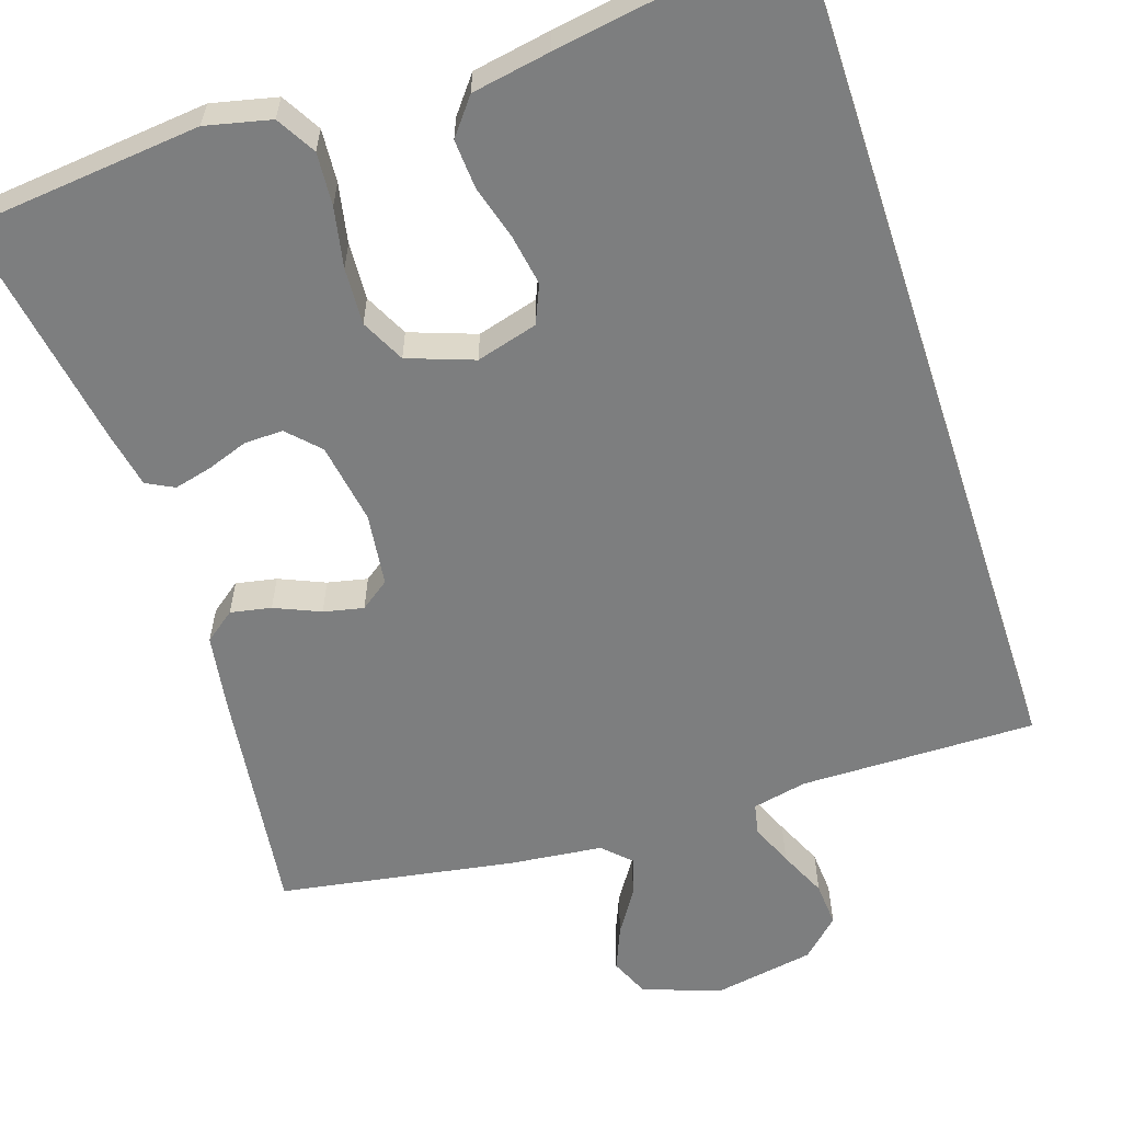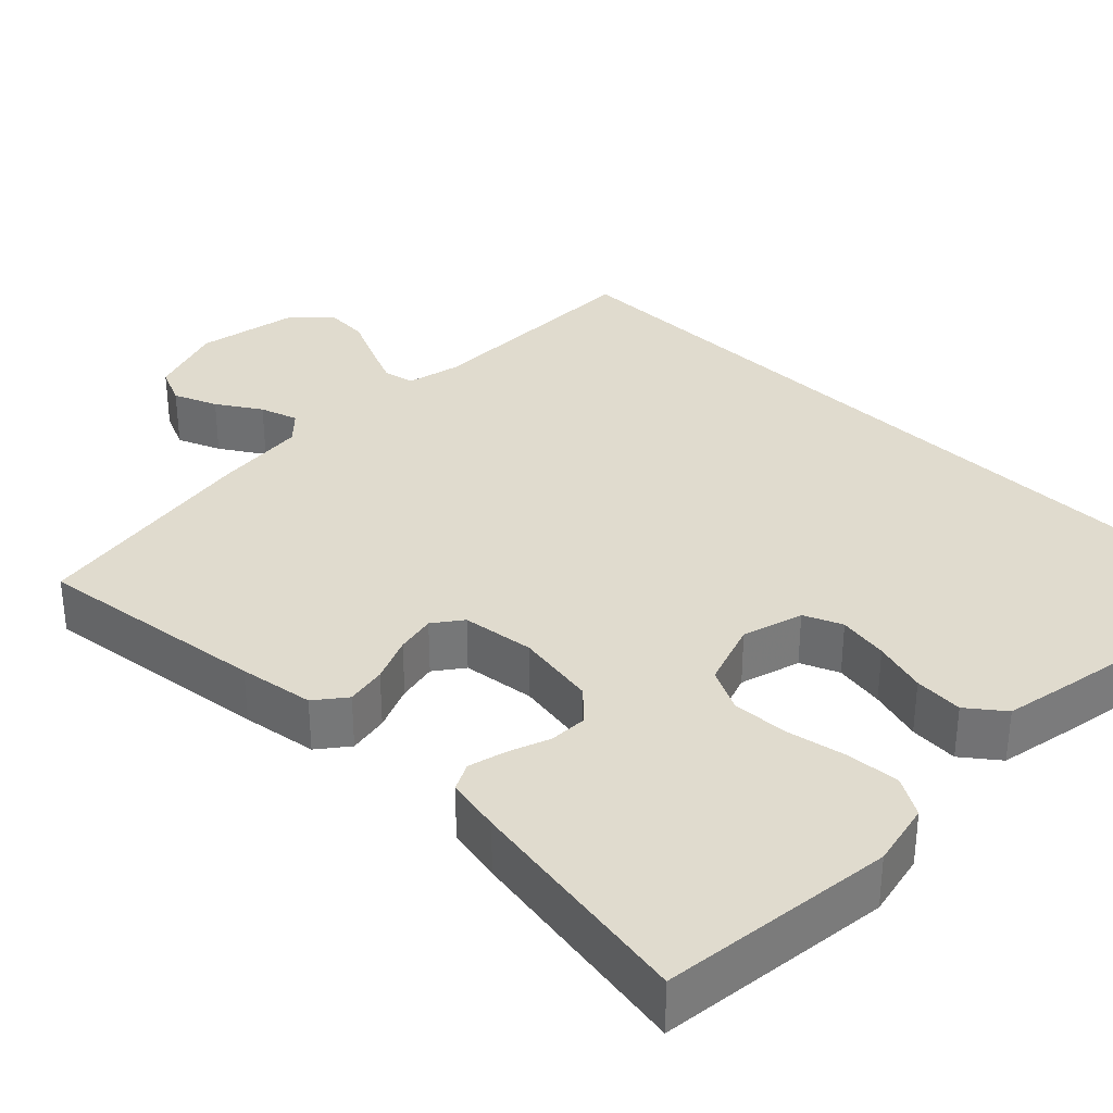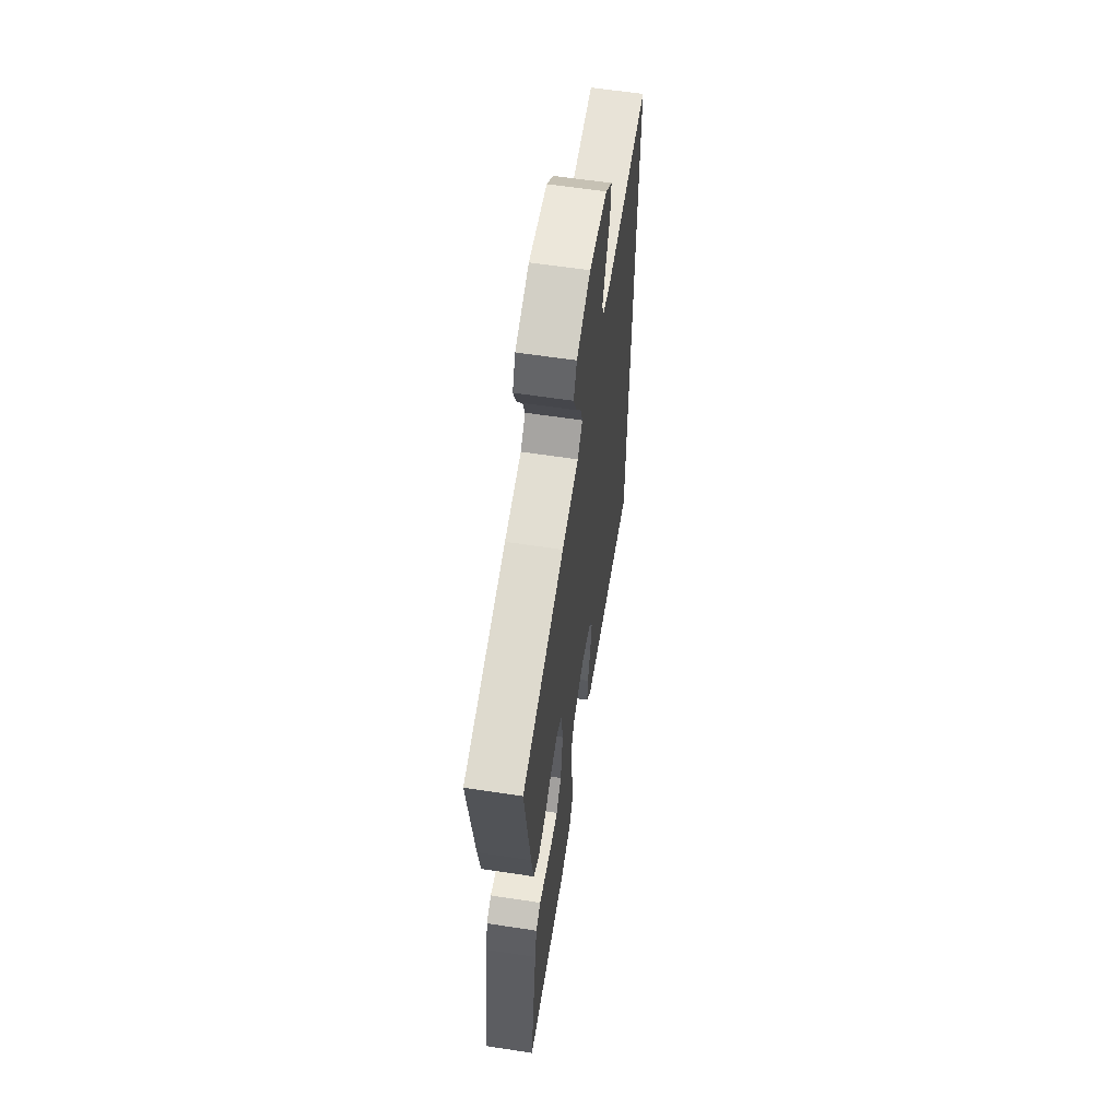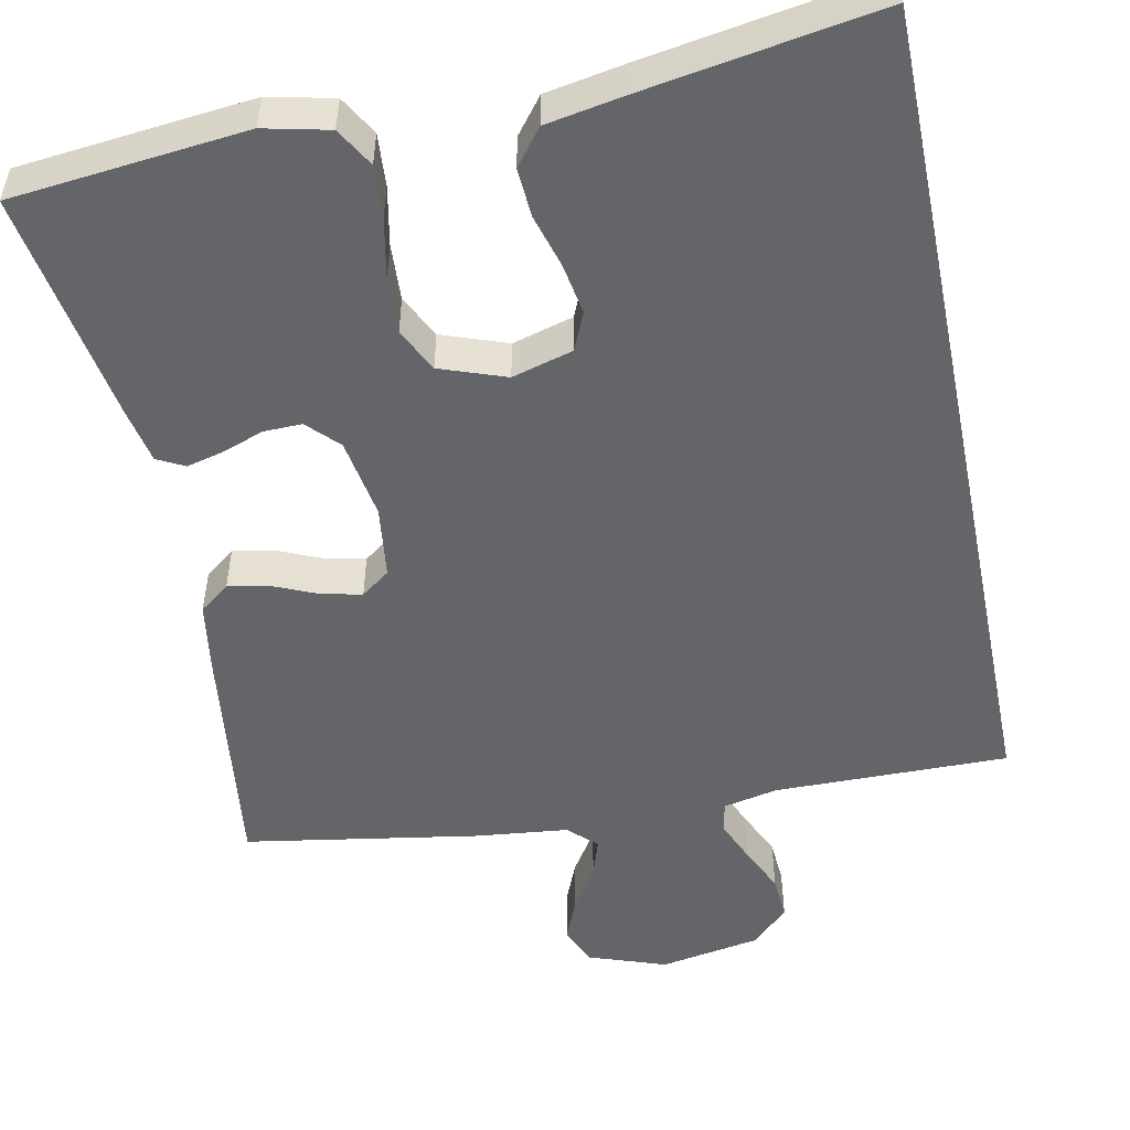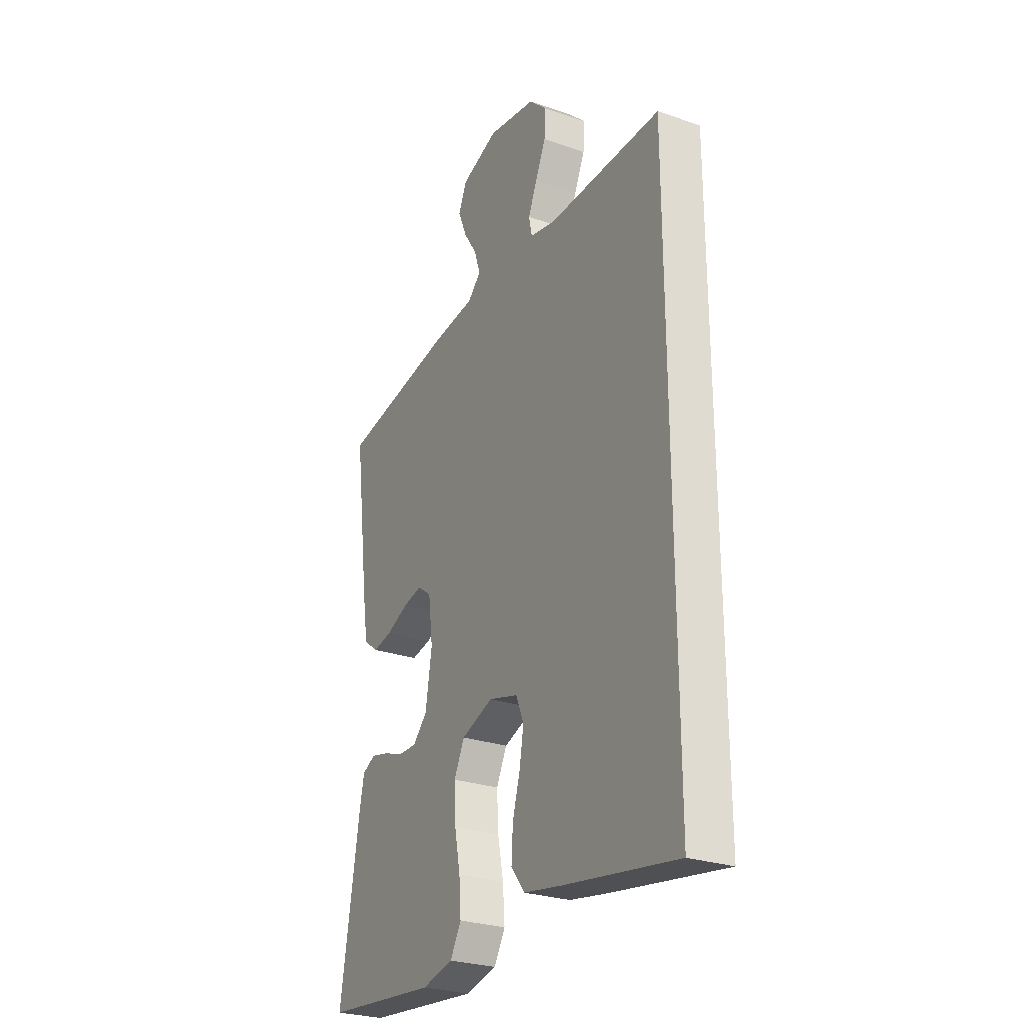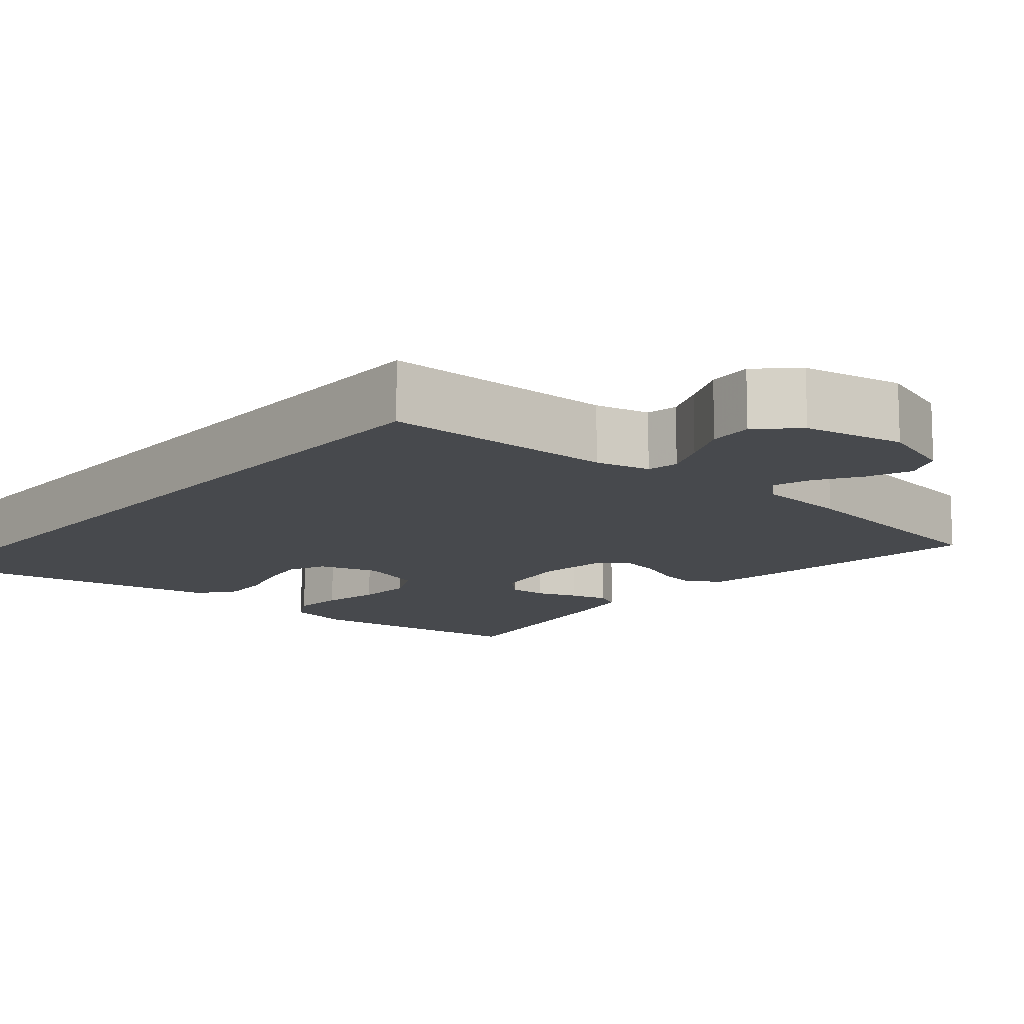
<metadata>
{"format":"obj","ext":"obj","renderer":"f3d","projection":"perspective","resolution":1024,"background":"white","views":[{"elev":-59.3,"azim":-161.8,"up":"+Y"},{"elev":33.4,"azim":134.9,"up":"+Y"},{"elev":61.5,"azim":98.8,"up":"+Z"},{"elev":-51.4,"azim":-168.5,"up":"+Y"},{"elev":-27.1,"azim":-118.1,"up":"+Z"},{"elev":-12.4,"azim":-39.9,"up":"+Y"}]}
</metadata>
<code>
v -0.5 0.07 -0.54
v -0.5 0.07 0.55
v -0.2 0.07 0.547
v -0.13 0.07 0.562
v -0.122 0.07 0.602
v -0.145 0.07 0.656
v -0.173 0.07 0.717
v -0.177 0.07 0.774
v -0.129 0.07 0.82
v 0 0.07 0.843
v 0.099 0.07 0.808
v 0.121 0.07 0.758
v 0.098 0.07 0.702
v 0.062 0.07 0.646
v 0.046 0.07 0.597
v 0.081 0.07 0.563
v 0.2 0.07 0.55
v 0.5 0.07 0.5
v 0.461 0.07 0.2
v 0.446 0.07 0.104
v 0.407 0.07 0.074
v 0.355 0.07 0.084
v 0.297 0.07 0.109
v 0.246 0.07 0.12
v 0.209 0.07 0.093
v 0.197 0.07 0
v 0.214 0.07 -0.104
v 0.252 0.07 -0.143
v 0.301 0.07 -0.142
v 0.354 0.07 -0.123
v 0.402 0.07 -0.111
v 0.437 0.07 -0.129
v 0.451 0.07 -0.2
v 0.5 0.07 -0.5
v 0.2 0.07 -0.531
v 0.117 0.07 -0.512
v 0.088 0.07 -0.462
v 0.093 0.07 -0.394
v 0.108 0.07 -0.318
v 0.112 0.07 -0.245
v 0.084 0.07 -0.189
v 0 0.07 -0.159
v -0.078 0.07 -0.181
v -0.099 0.07 -0.23
v -0.088 0.07 -0.295
v -0.068 0.07 -0.364
v -0.064 0.07 -0.427
v -0.1 0.07 -0.473
v -0.2 0.07 -0.491
v -0.5 0 -0.54
v -0.5 0 0.55
v -0.2 0 0.547
v -0.13 0 0.562
v -0.122 0 0.602
v -0.145 0 0.656
v -0.173 0 0.717
v -0.177 0 0.774
v -0.129 0 0.82
v 0 0 0.843
v 0.099 0 0.808
v 0.121 0 0.758
v 0.098 0 0.702
v 0.062 0 0.646
v 0.046 0 0.597
v 0.081 0 0.563
v 0.2 0 0.55
v 0.5 0 0.5
v 0.461 0 0.2
v 0.446 0 0.104
v 0.407 0 0.074
v 0.355 0 0.084
v 0.297 0 0.109
v 0.246 0 0.12
v 0.209 0 0.093
v 0.197 0 0
v 0.214 0 -0.104
v 0.252 0 -0.143
v 0.301 0 -0.142
v 0.354 0 -0.123
v 0.402 0 -0.111
v 0.437 0 -0.129
v 0.451 0 -0.2
v 0.5 0 -0.5
v 0.2 0 -0.531
v 0.117 0 -0.512
v 0.088 0 -0.462
v 0.093 0 -0.394
v 0.108 0 -0.318
v 0.112 0 -0.245
v 0.084 0 -0.189
v 0 0 -0.159
v -0.078 0 -0.181
v -0.099 0 -0.23
v -0.088 0 -0.295
v -0.068 0 -0.364
v -0.064 0 -0.427
v -0.1 0 -0.473
v -0.2 0 -0.491
f 49 1 2
f 48 49 2
f 47 48 2
f 46 47 2
f 45 46 2
f 44 45 2
f 43 44 2 3
f 42 43 3 4
f 41 42 4 5
f 40 41 5
f 37 38 39
f 36 37 39
f 35 36 39
f 34 35 39
f 33 34 39
f 32 33 39
f 31 32 39
f 30 31 39
f 29 30 39
f 28 29 39 40
f 27 28 40
f 26 27 40 5
f 21 22 23
f 20 21 23
f 19 20 23
f 18 19 23
f 17 18 23
f 16 17 23
f 15 16 23 24
f 12 13 14
f 11 12 14
f 10 11 14
f 9 10 14
f 8 9 14
f 7 8 14
f 6 7 14
f 6 14 15
f 5 6 15
f 26 5 15
f 25 26 15
f 15 24 25
f 51 50 98
f 51 98 97
f 51 97 96
f 51 96 95
f 51 95 94
f 51 94 93
f 52 51 93 92
f 53 52 92 91
f 54 53 91 90
f 54 90 89
f 88 87 86
f 88 86 85
f 88 85 84
f 88 84 83
f 88 83 82
f 88 82 81
f 88 81 80
f 88 80 79
f 88 79 78
f 89 88 78 77
f 89 77 76
f 54 89 76 75
f 72 71 70
f 72 70 69
f 72 69 68
f 72 68 67
f 72 67 66
f 72 66 65
f 73 72 65 64
f 63 62 61
f 63 61 60
f 63 60 59
f 63 59 58
f 63 58 57
f 63 57 56
f 63 56 55
f 64 63 55
f 64 55 54
f 64 54 75
f 64 75 74
f 74 73 64
f 1 50 51 2
f 2 51 52 3
f 3 52 53 4
f 4 53 54 5
f 5 54 55 6
f 6 55 56 7
f 7 56 57 8
f 8 57 58 9
f 9 58 59 10
f 10 59 60 11
f 11 60 61 12
f 12 61 62 13
f 13 62 63 14
f 14 63 64 15
f 15 64 65 16
f 16 65 66 17
f 17 66 67 18
f 18 67 68 19
f 19 68 69 20
f 20 69 70 21
f 21 70 71 22
f 22 71 72 23
f 23 72 73 24
f 24 73 74 25
f 25 74 75 26
f 26 75 76 27
f 27 76 77 28
f 28 77 78 29
f 29 78 79 30
f 30 79 80 31
f 31 80 81 32
f 32 81 82 33
f 33 82 83 34
f 34 83 84 35
f 35 84 85 36
f 36 85 86 37
f 37 86 87 38
f 38 87 88 39
f 39 88 89 40
f 40 89 90 41
f 41 90 91 42
f 42 91 92 43
f 43 92 93 44
f 44 93 94 45
f 45 94 95 46
f 46 95 96 47
f 47 96 97 48
f 48 97 98 49
f 49 98 50 1

</code>
